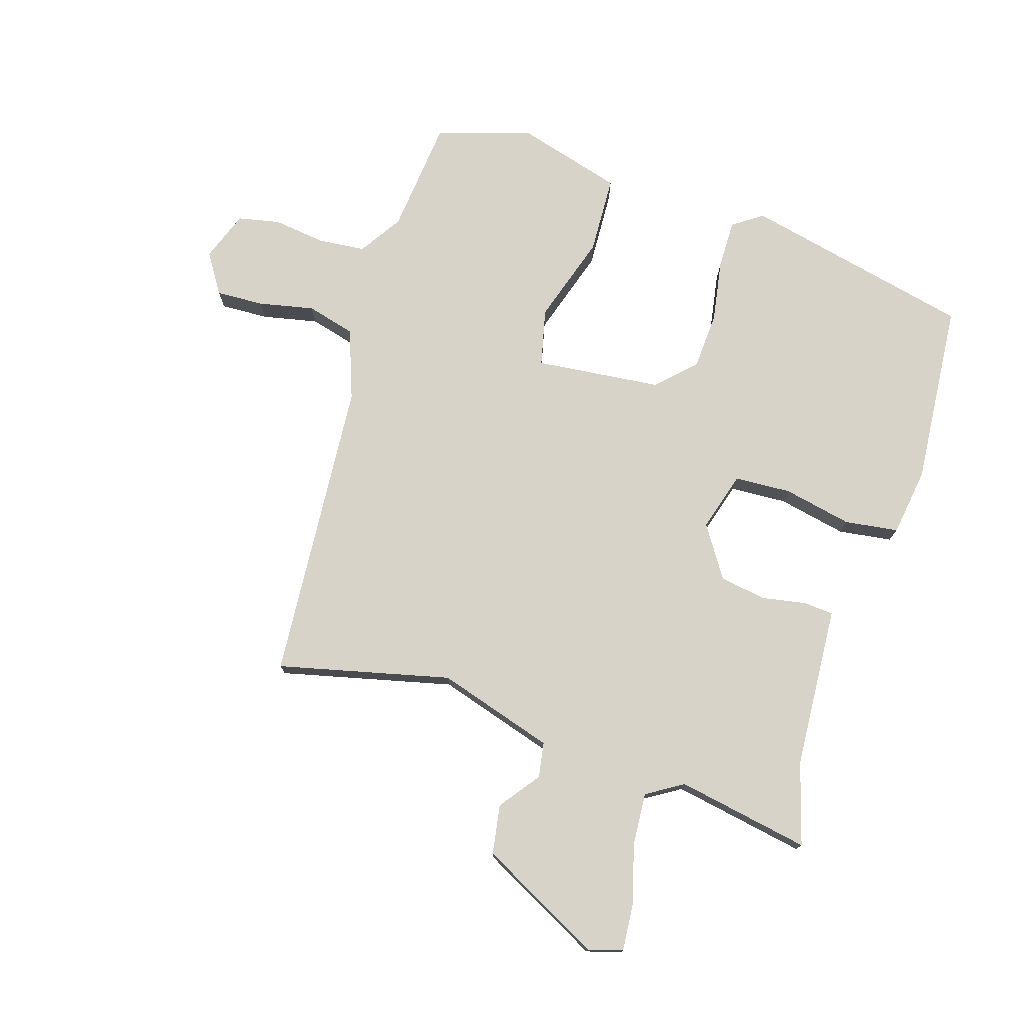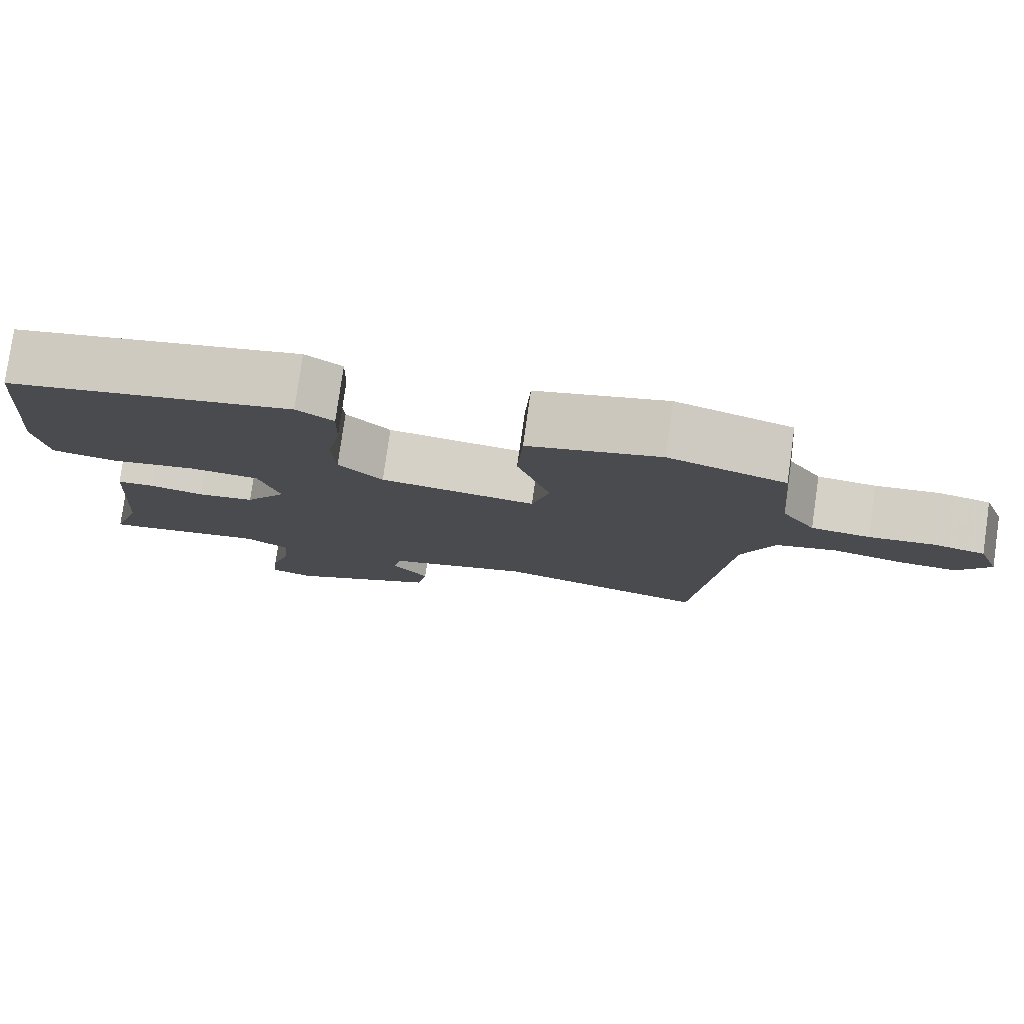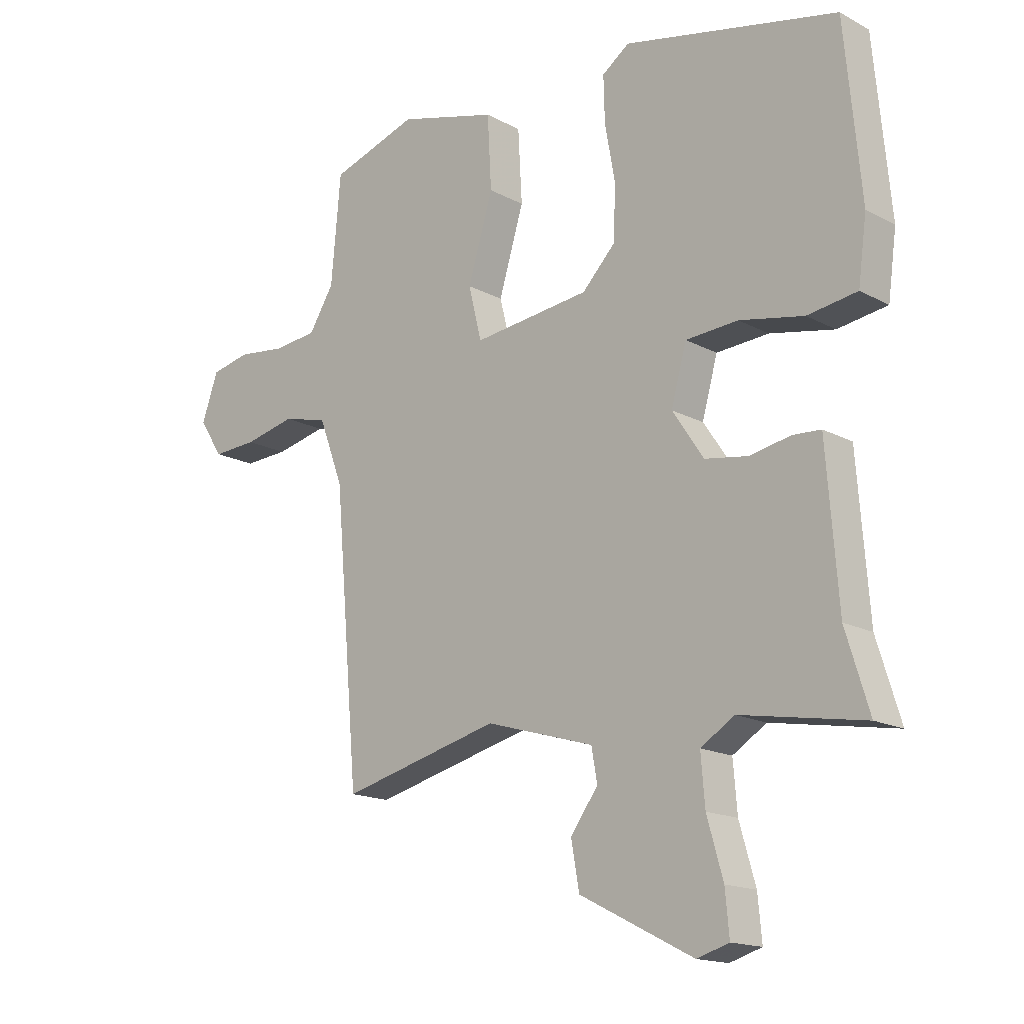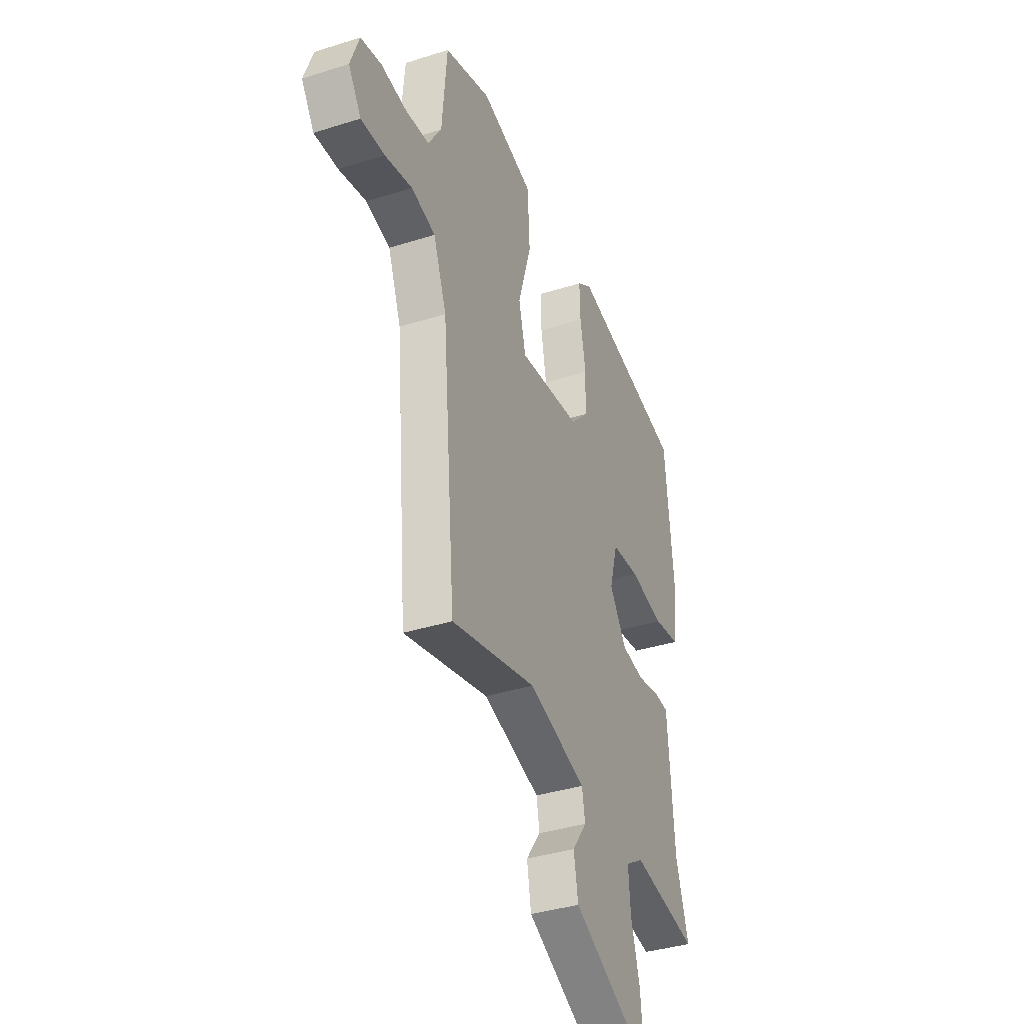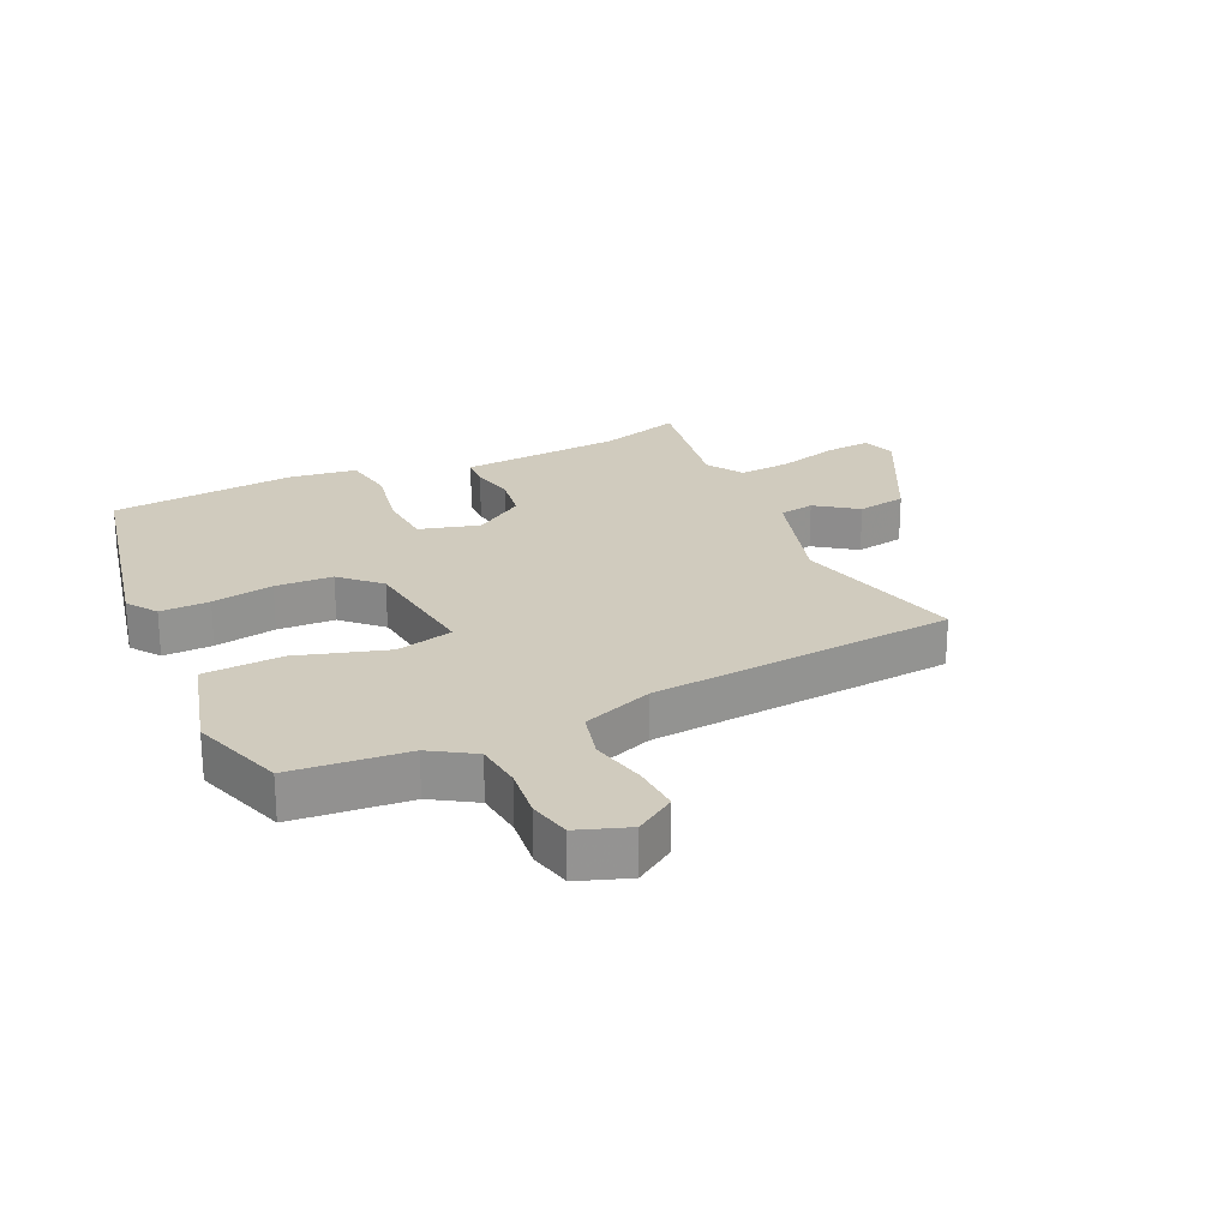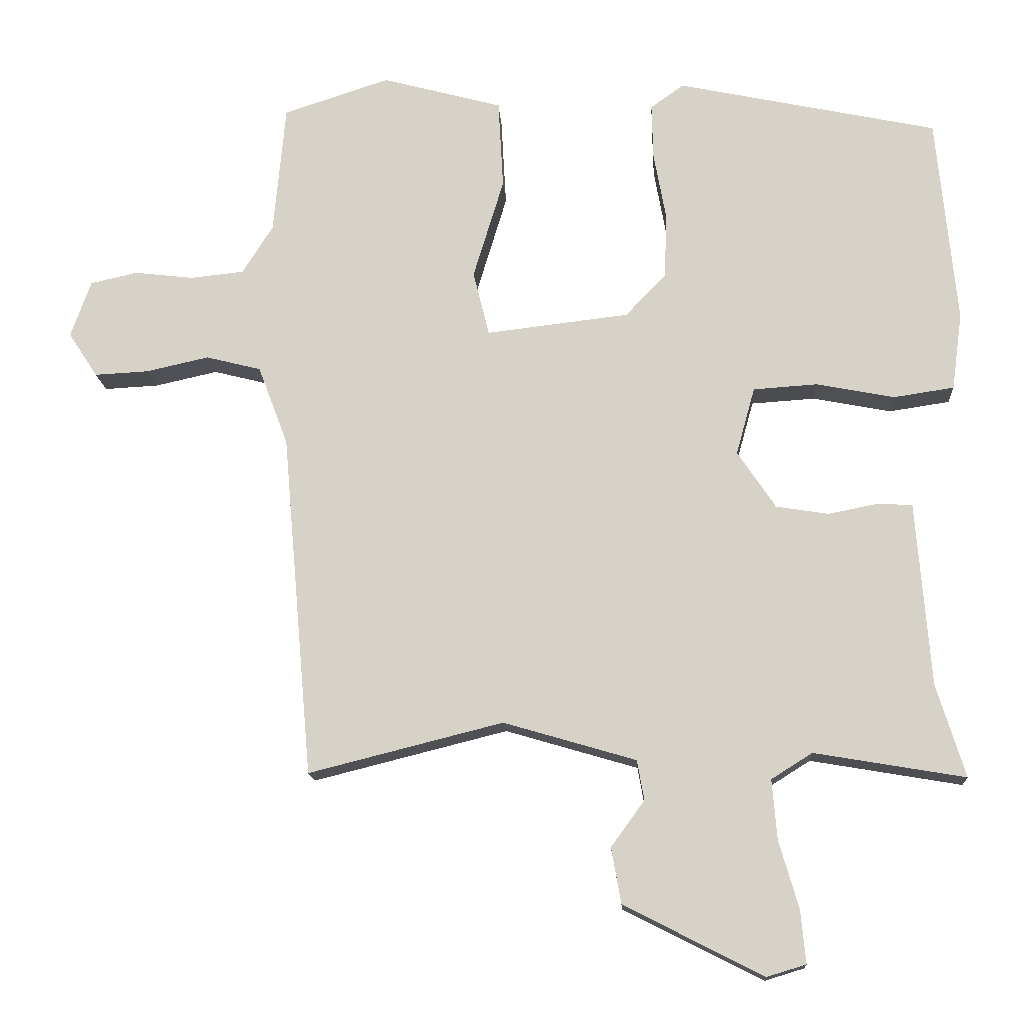
<metadata>
{"format":"obj","ext":"obj","renderer":"f3d","projection":"perspective","resolution":1024,"background":"white","views":[{"elev":75.8,"azim":-161.9,"up":"+Y"},{"elev":79.3,"azim":8.1,"up":"+Z"},{"elev":-16.2,"azim":-137.7,"up":"+Z"},{"elev":-37.2,"azim":112.2,"up":"+Z"},{"elev":23.5,"azim":65.0,"up":"+Y"},{"elev":-14.9,"azim":-176.5,"up":"+Z"}]}
</metadata>
<code>
v -0.513 0.07 -0.541
v -0.472 0.07 -0.408
v -0.457 0.07 -0.21
v -0.452 0.07 -0.144
v -0.403 0.07 -0.141
v -0.331 0.07 -0.155
v -0.256 0.07 -0.143
v -0.201 0.07 -0.061
v -0.228 0.07 0.036
v -0.32 0.07 0.042
v -0.432 0.07 0.02
v -0.519 0.07 0.033
v -0.534 0.07 0.144
v -0.506 0.07 0.443
v -0.132 0.07 0.523
v -0.084 0.07 0.489
v -0.086 0.07 0.409
v -0.104 0.07 0.309
v -0.1 0.07 0.216
v -0.042 0.07 0.156
v 0.163 0.07 0.132
v 0.186 0.07 0.225
v 0.142 0.07 0.37
v 0.149 0.07 0.498
v 0.322 0.07 0.545
v 0.475 0.07 0.495
v 0.492 0.07 0.307
v 0.536 0.07 0.237
v 0.613 0.07 0.229
v 0.698 0.07 0.239
v 0.766 0.07 0.224
v 0.795 0.07 0.142
v 0.753 0.07 0.078
v 0.675 0.07 0.082
v 0.585 0.07 0.102
v 0.506 0.07 0.082
v 0.463 0.07 -0.032
v 0.42 0.07 -0.526
v 0.141 0.07 -0.456
v -0.049 0.07 -0.512
v -0.059 0.07 -0.569
v -0.011 0.07 -0.635
v -0.025 0.07 -0.715
v -0.224 0.07 -0.816
v -0.28 0.07 -0.799
v -0.273 0.07 -0.724
v -0.245 0.07 -0.626
v -0.238 0.07 -0.541
v -0.297 0.07 -0.504
v -0.513 0 -0.541
v -0.472 0 -0.408
v -0.457 0 -0.21
v -0.452 0 -0.144
v -0.403 0 -0.141
v -0.331 0 -0.155
v -0.256 0 -0.143
v -0.201 0 -0.061
v -0.228 0 0.036
v -0.32 0 0.042
v -0.432 0 0.02
v -0.519 0 0.033
v -0.534 0 0.144
v -0.506 0 0.443
v -0.132 0 0.523
v -0.084 0 0.489
v -0.086 0 0.409
v -0.104 0 0.309
v -0.1 0 0.216
v -0.042 0 0.156
v 0.163 0 0.132
v 0.186 0 0.225
v 0.142 0 0.37
v 0.149 0 0.498
v 0.322 0 0.545
v 0.475 0 0.495
v 0.492 0 0.307
v 0.536 0 0.237
v 0.613 0 0.229
v 0.698 0 0.239
v 0.766 0 0.224
v 0.795 0 0.142
v 0.753 0 0.078
v 0.675 0 0.082
v 0.585 0 0.102
v 0.506 0 0.082
v 0.463 0 -0.032
v 0.42 0 -0.526
v 0.141 0 -0.456
v -0.049 0 -0.512
v -0.059 0 -0.569
v -0.011 0 -0.635
v -0.025 0 -0.715
v -0.224 0 -0.816
v -0.28 0 -0.799
v -0.273 0 -0.724
v -0.245 0 -0.626
v -0.238 0 -0.541
v -0.297 0 -0.504
f 44 45 46 47
f 44 47 48
f 41 42 43 44
f 40 41 44 48
f 39 40 48 49
f 37 38 39
f 36 37 39 49
f 32 33 34 35
f 30 31 32 35
f 29 30 35 36
f 28 29 36 49
f 24 25 26 27
f 22 23 24 27
f 21 22 27 28
f 15 16 17 18
f 15 18 19
f 14 15 19
f 13 14 19 20
f 10 11 12 13
f 9 10 13 20
f 3 4 5 6
f 2 3 6 7
f 1 2 7
f 21 28 49 1
f 8 9 20 21
f 1 7 8 21
f 96 95 94 93
f 97 96 93
f 93 92 91 90
f 97 93 90 89
f 98 97 89 88
f 88 87 86
f 98 88 86 85
f 84 83 82 81
f 84 81 80 79
f 85 84 79 78
f 98 85 78 77
f 76 75 74 73
f 76 73 72 71
f 77 76 71 70
f 67 66 65 64
f 68 67 64
f 68 64 63
f 69 68 63 62
f 62 61 60 59
f 69 62 59 58
f 55 54 53 52
f 56 55 52 51
f 56 51 50
f 50 98 77 70
f 70 69 58 57
f 70 57 56 50
f 1 50 51 2
f 2 51 52 3
f 3 52 53 4
f 4 53 54 5
f 5 54 55 6
f 6 55 56 7
f 7 56 57 8
f 8 57 58 9
f 9 58 59 10
f 10 59 60 11
f 11 60 61 12
f 12 61 62 13
f 13 62 63 14
f 14 63 64 15
f 15 64 65 16
f 16 65 66 17
f 17 66 67 18
f 18 67 68 19
f 19 68 69 20
f 20 69 70 21
f 21 70 71 22
f 22 71 72 23
f 23 72 73 24
f 24 73 74 25
f 25 74 75 26
f 26 75 76 27
f 27 76 77 28
f 28 77 78 29
f 29 78 79 30
f 30 79 80 31
f 31 80 81 32
f 32 81 82 33
f 33 82 83 34
f 34 83 84 35
f 35 84 85 36
f 36 85 86 37
f 37 86 87 38
f 38 87 88 39
f 39 88 89 40
f 40 89 90 41
f 41 90 91 42
f 42 91 92 43
f 43 92 93 44
f 44 93 94 45
f 45 94 95 46
f 46 95 96 47
f 47 96 97 48
f 48 97 98 49
f 49 98 50 1

</code>
